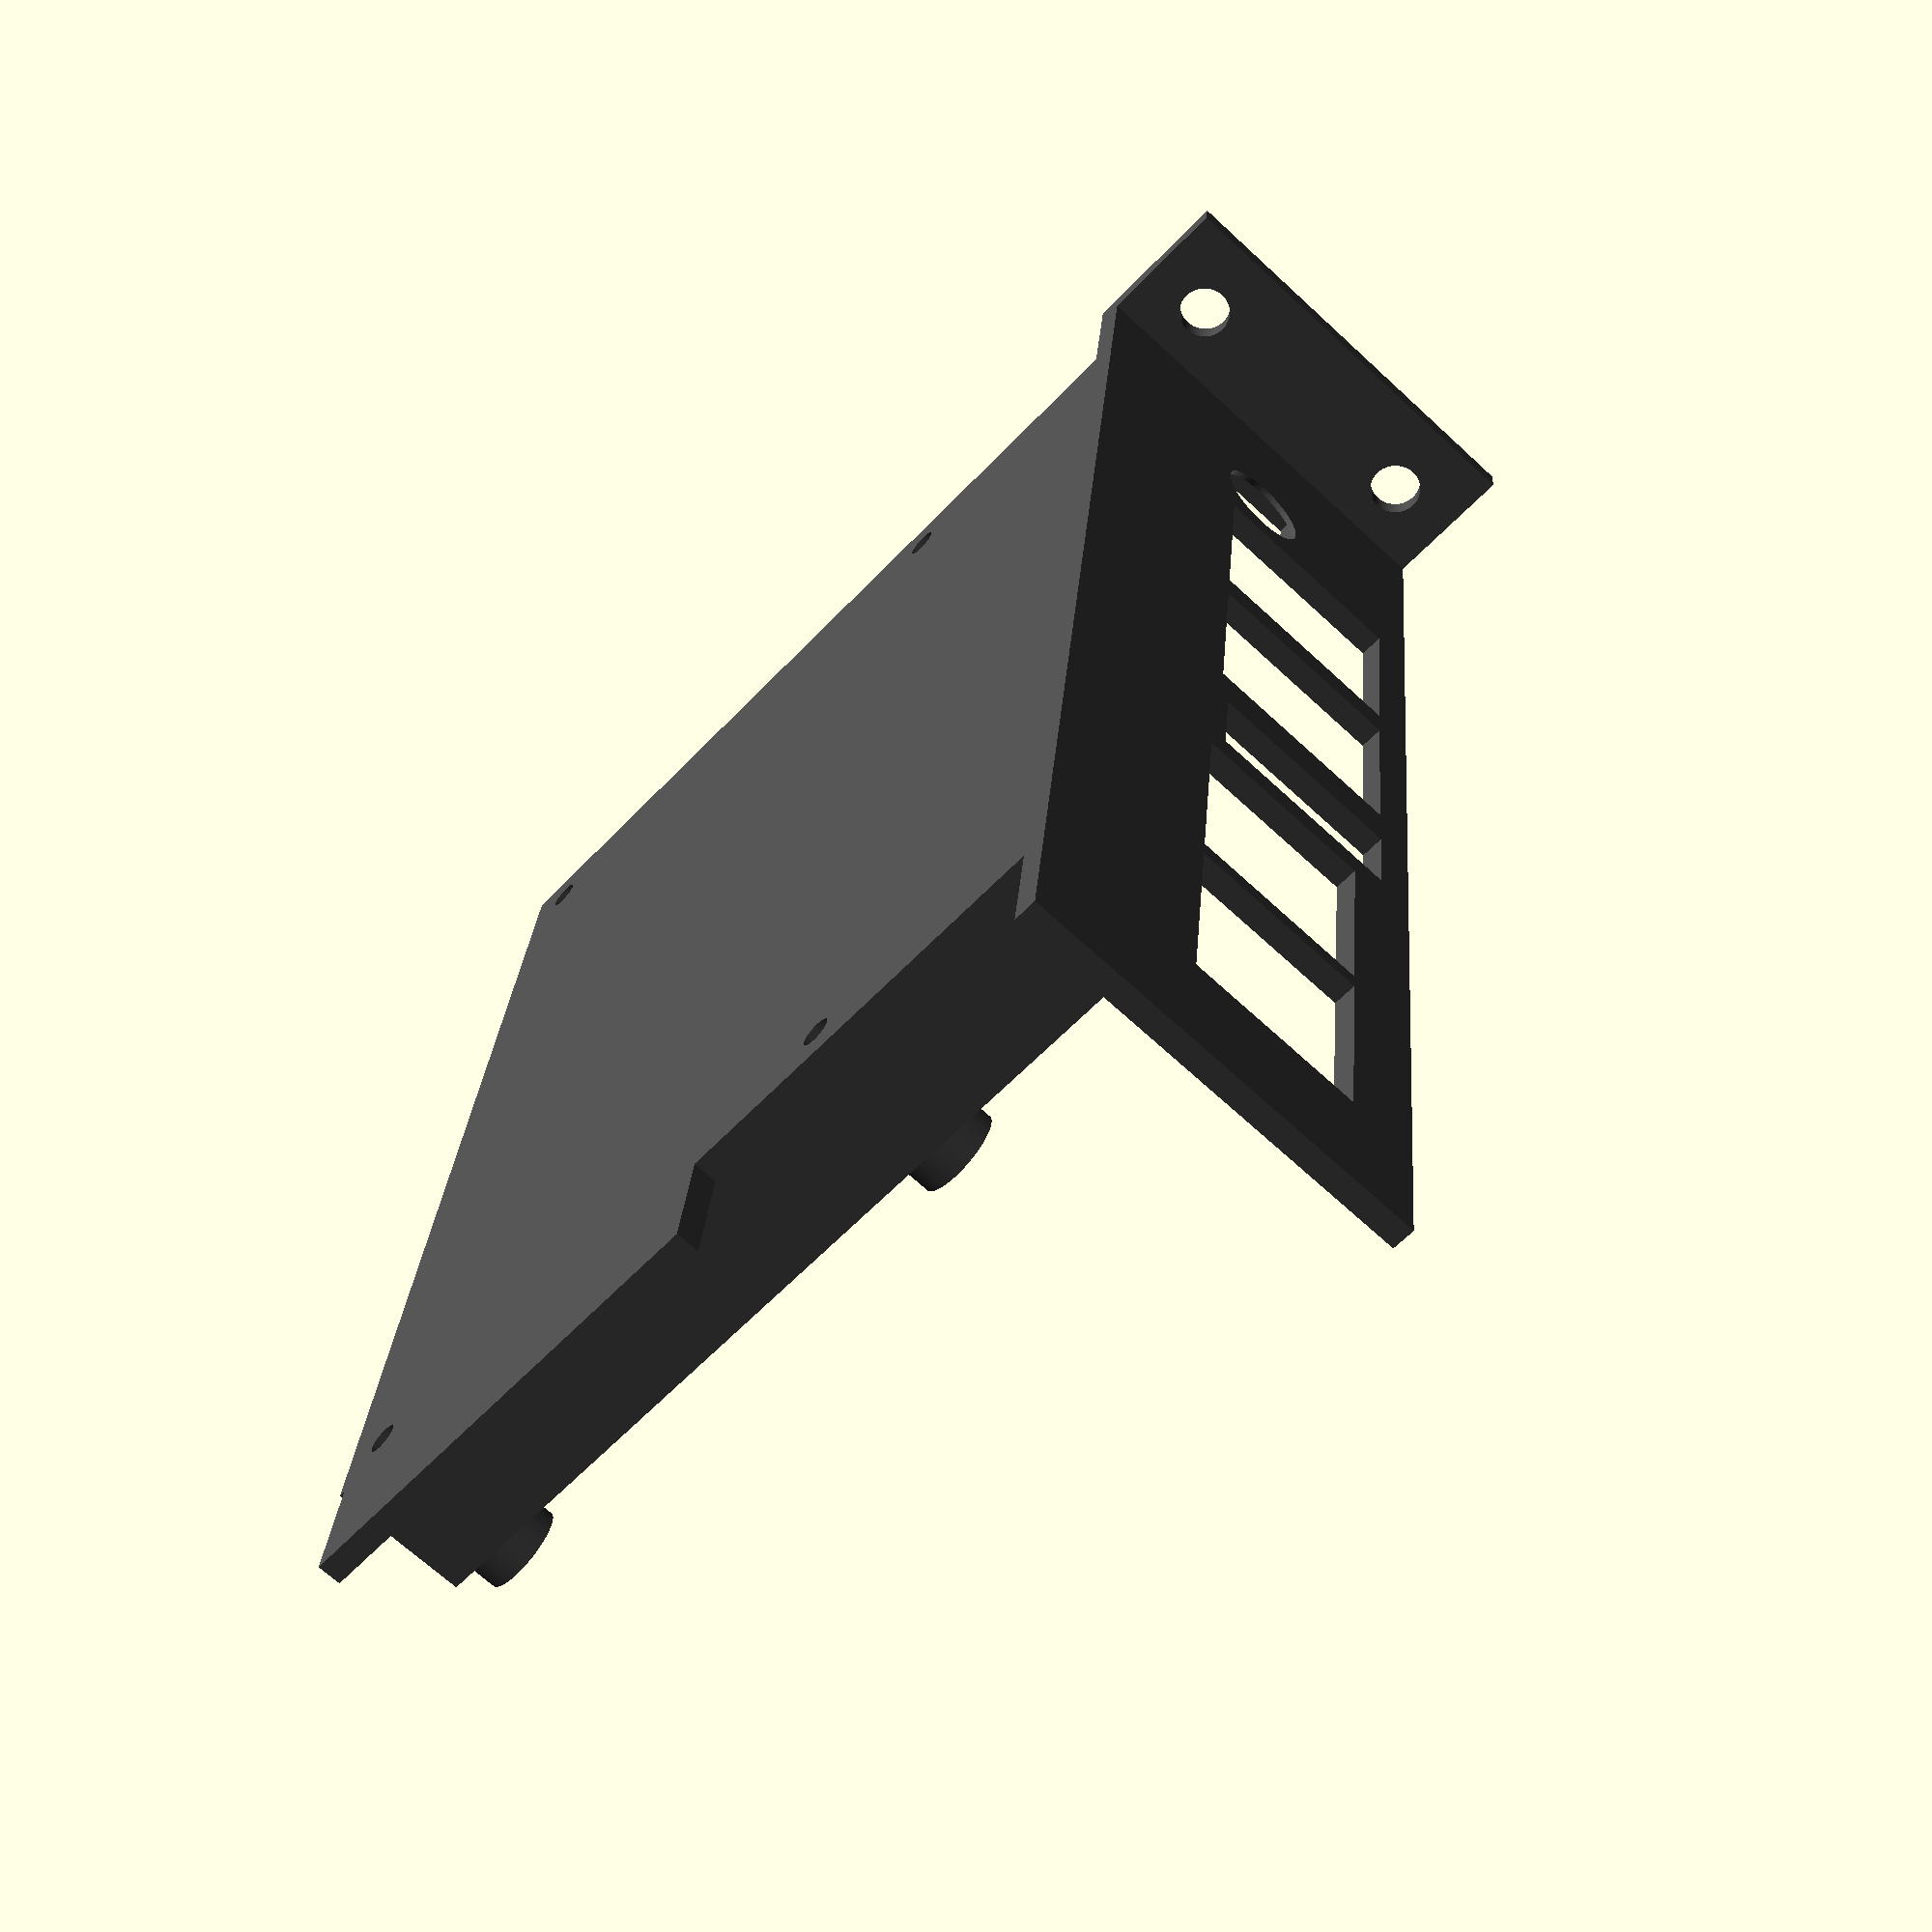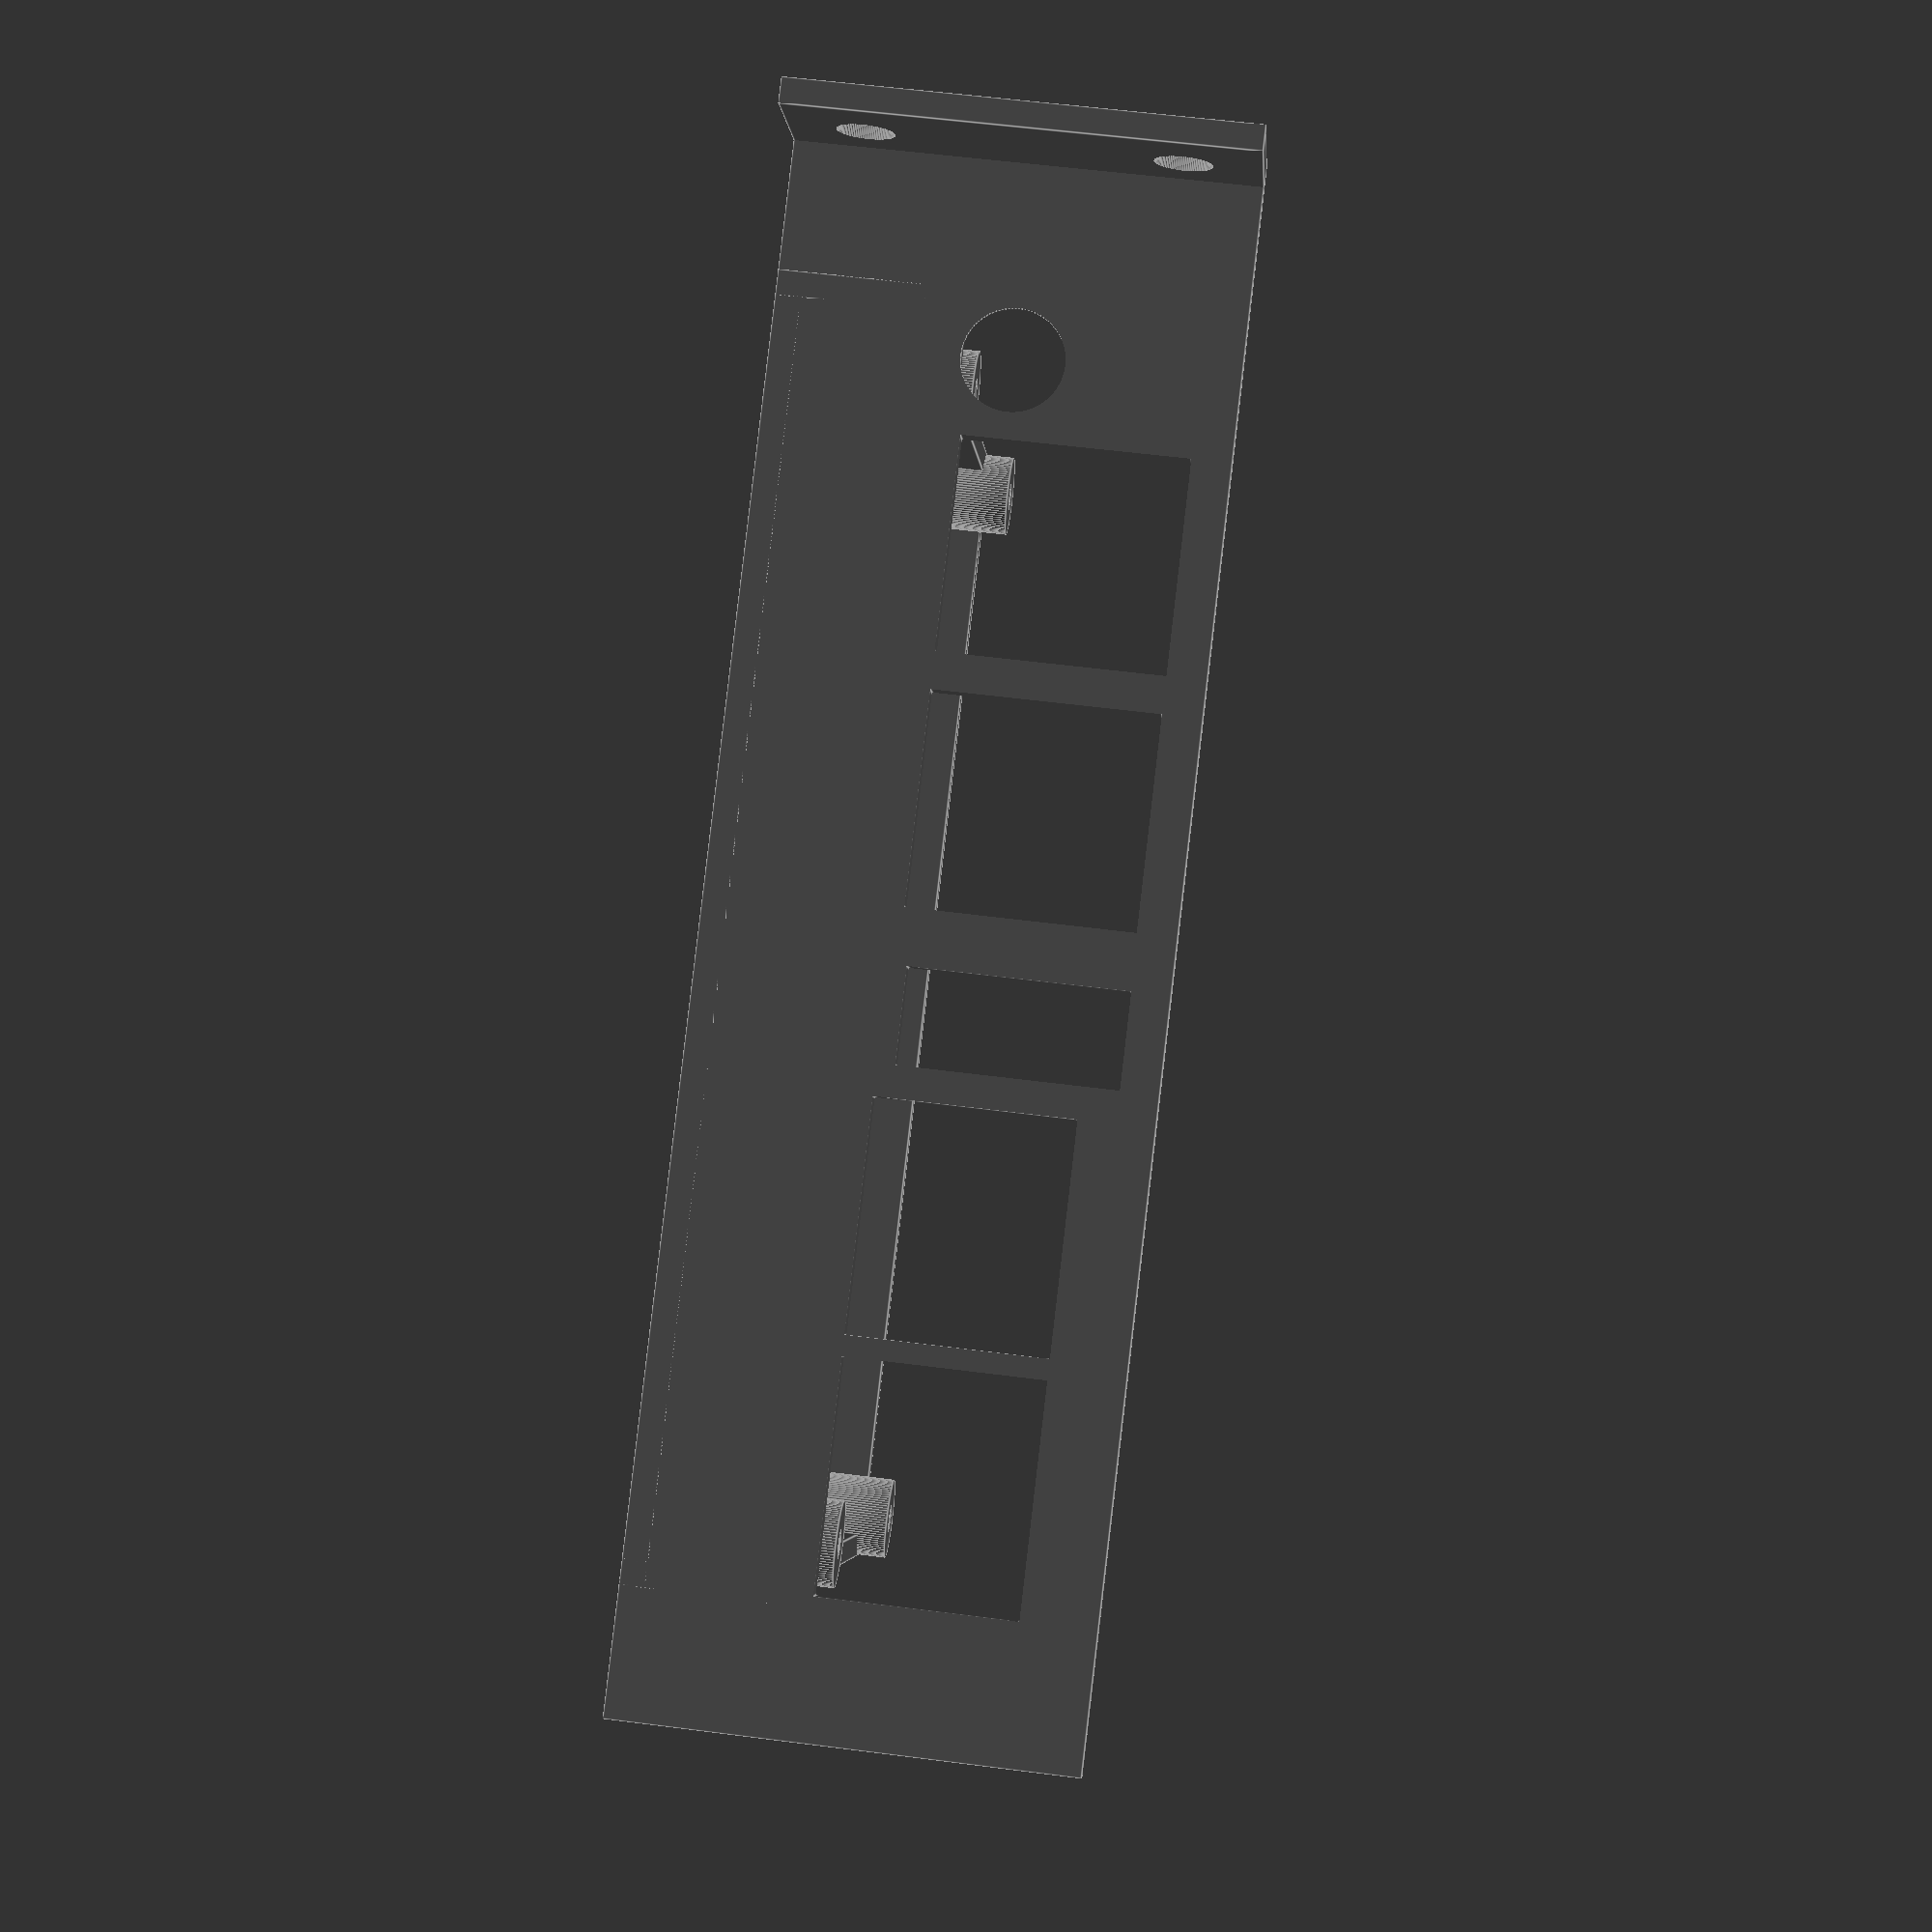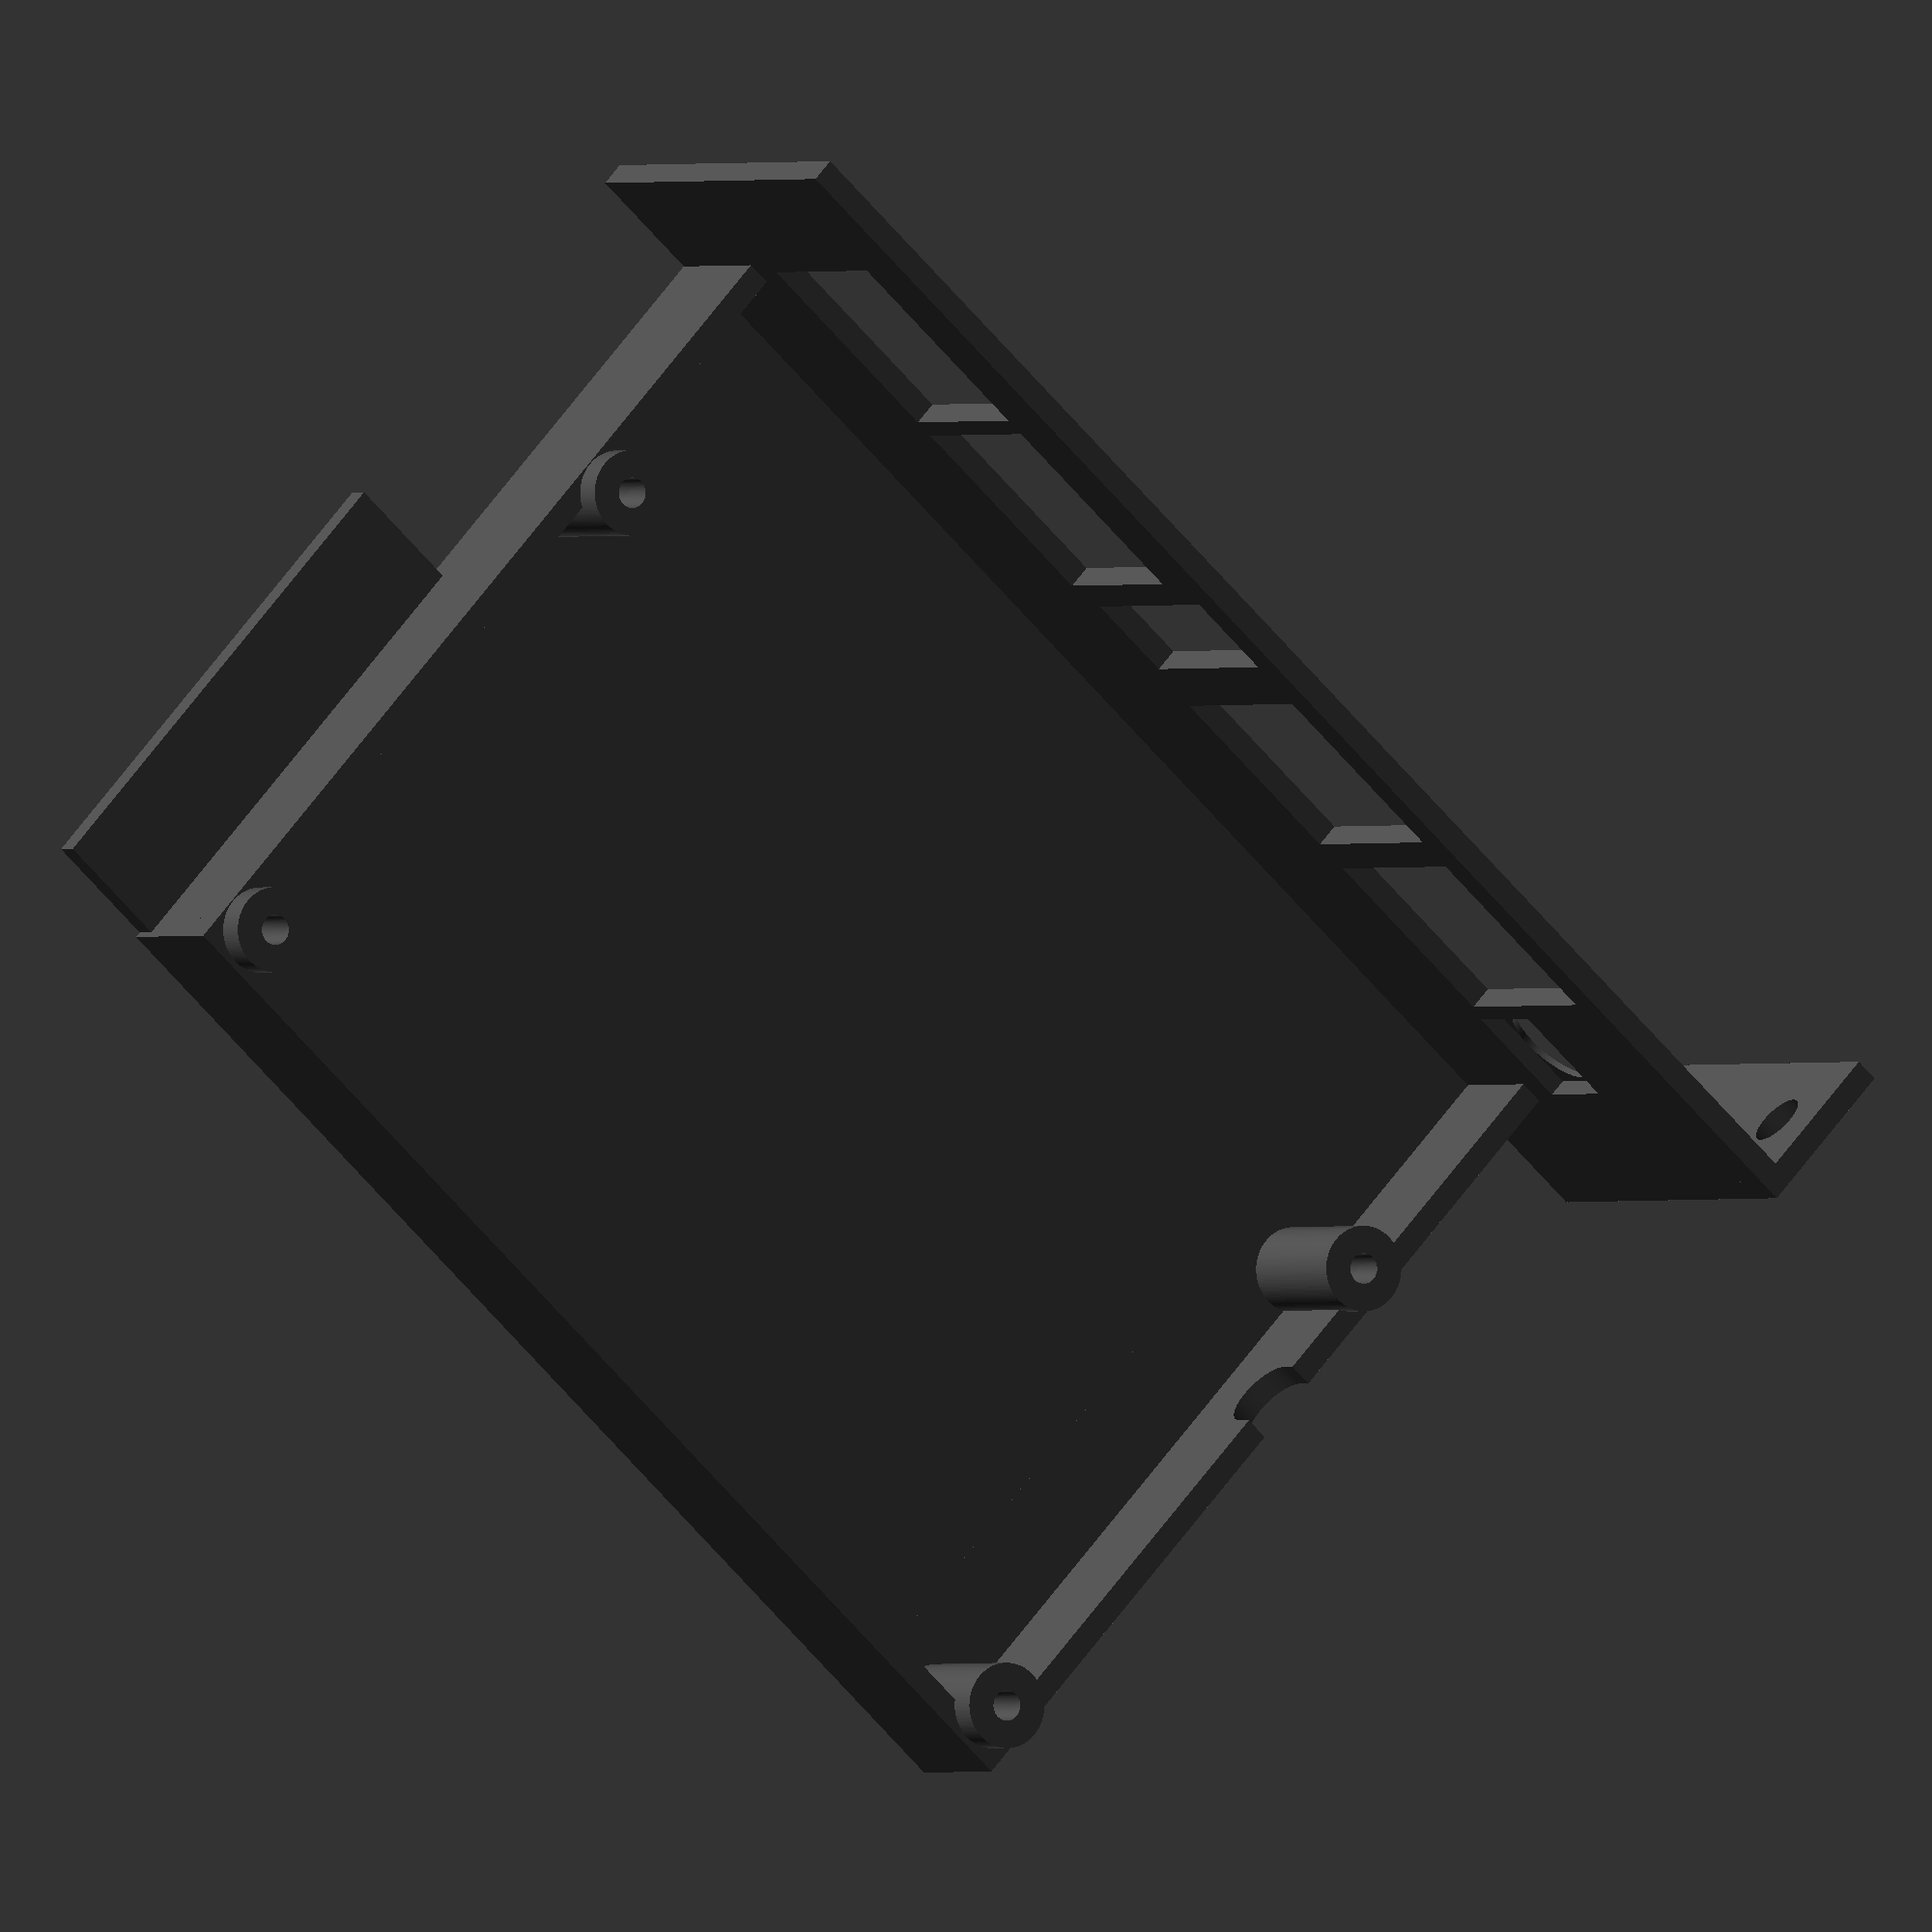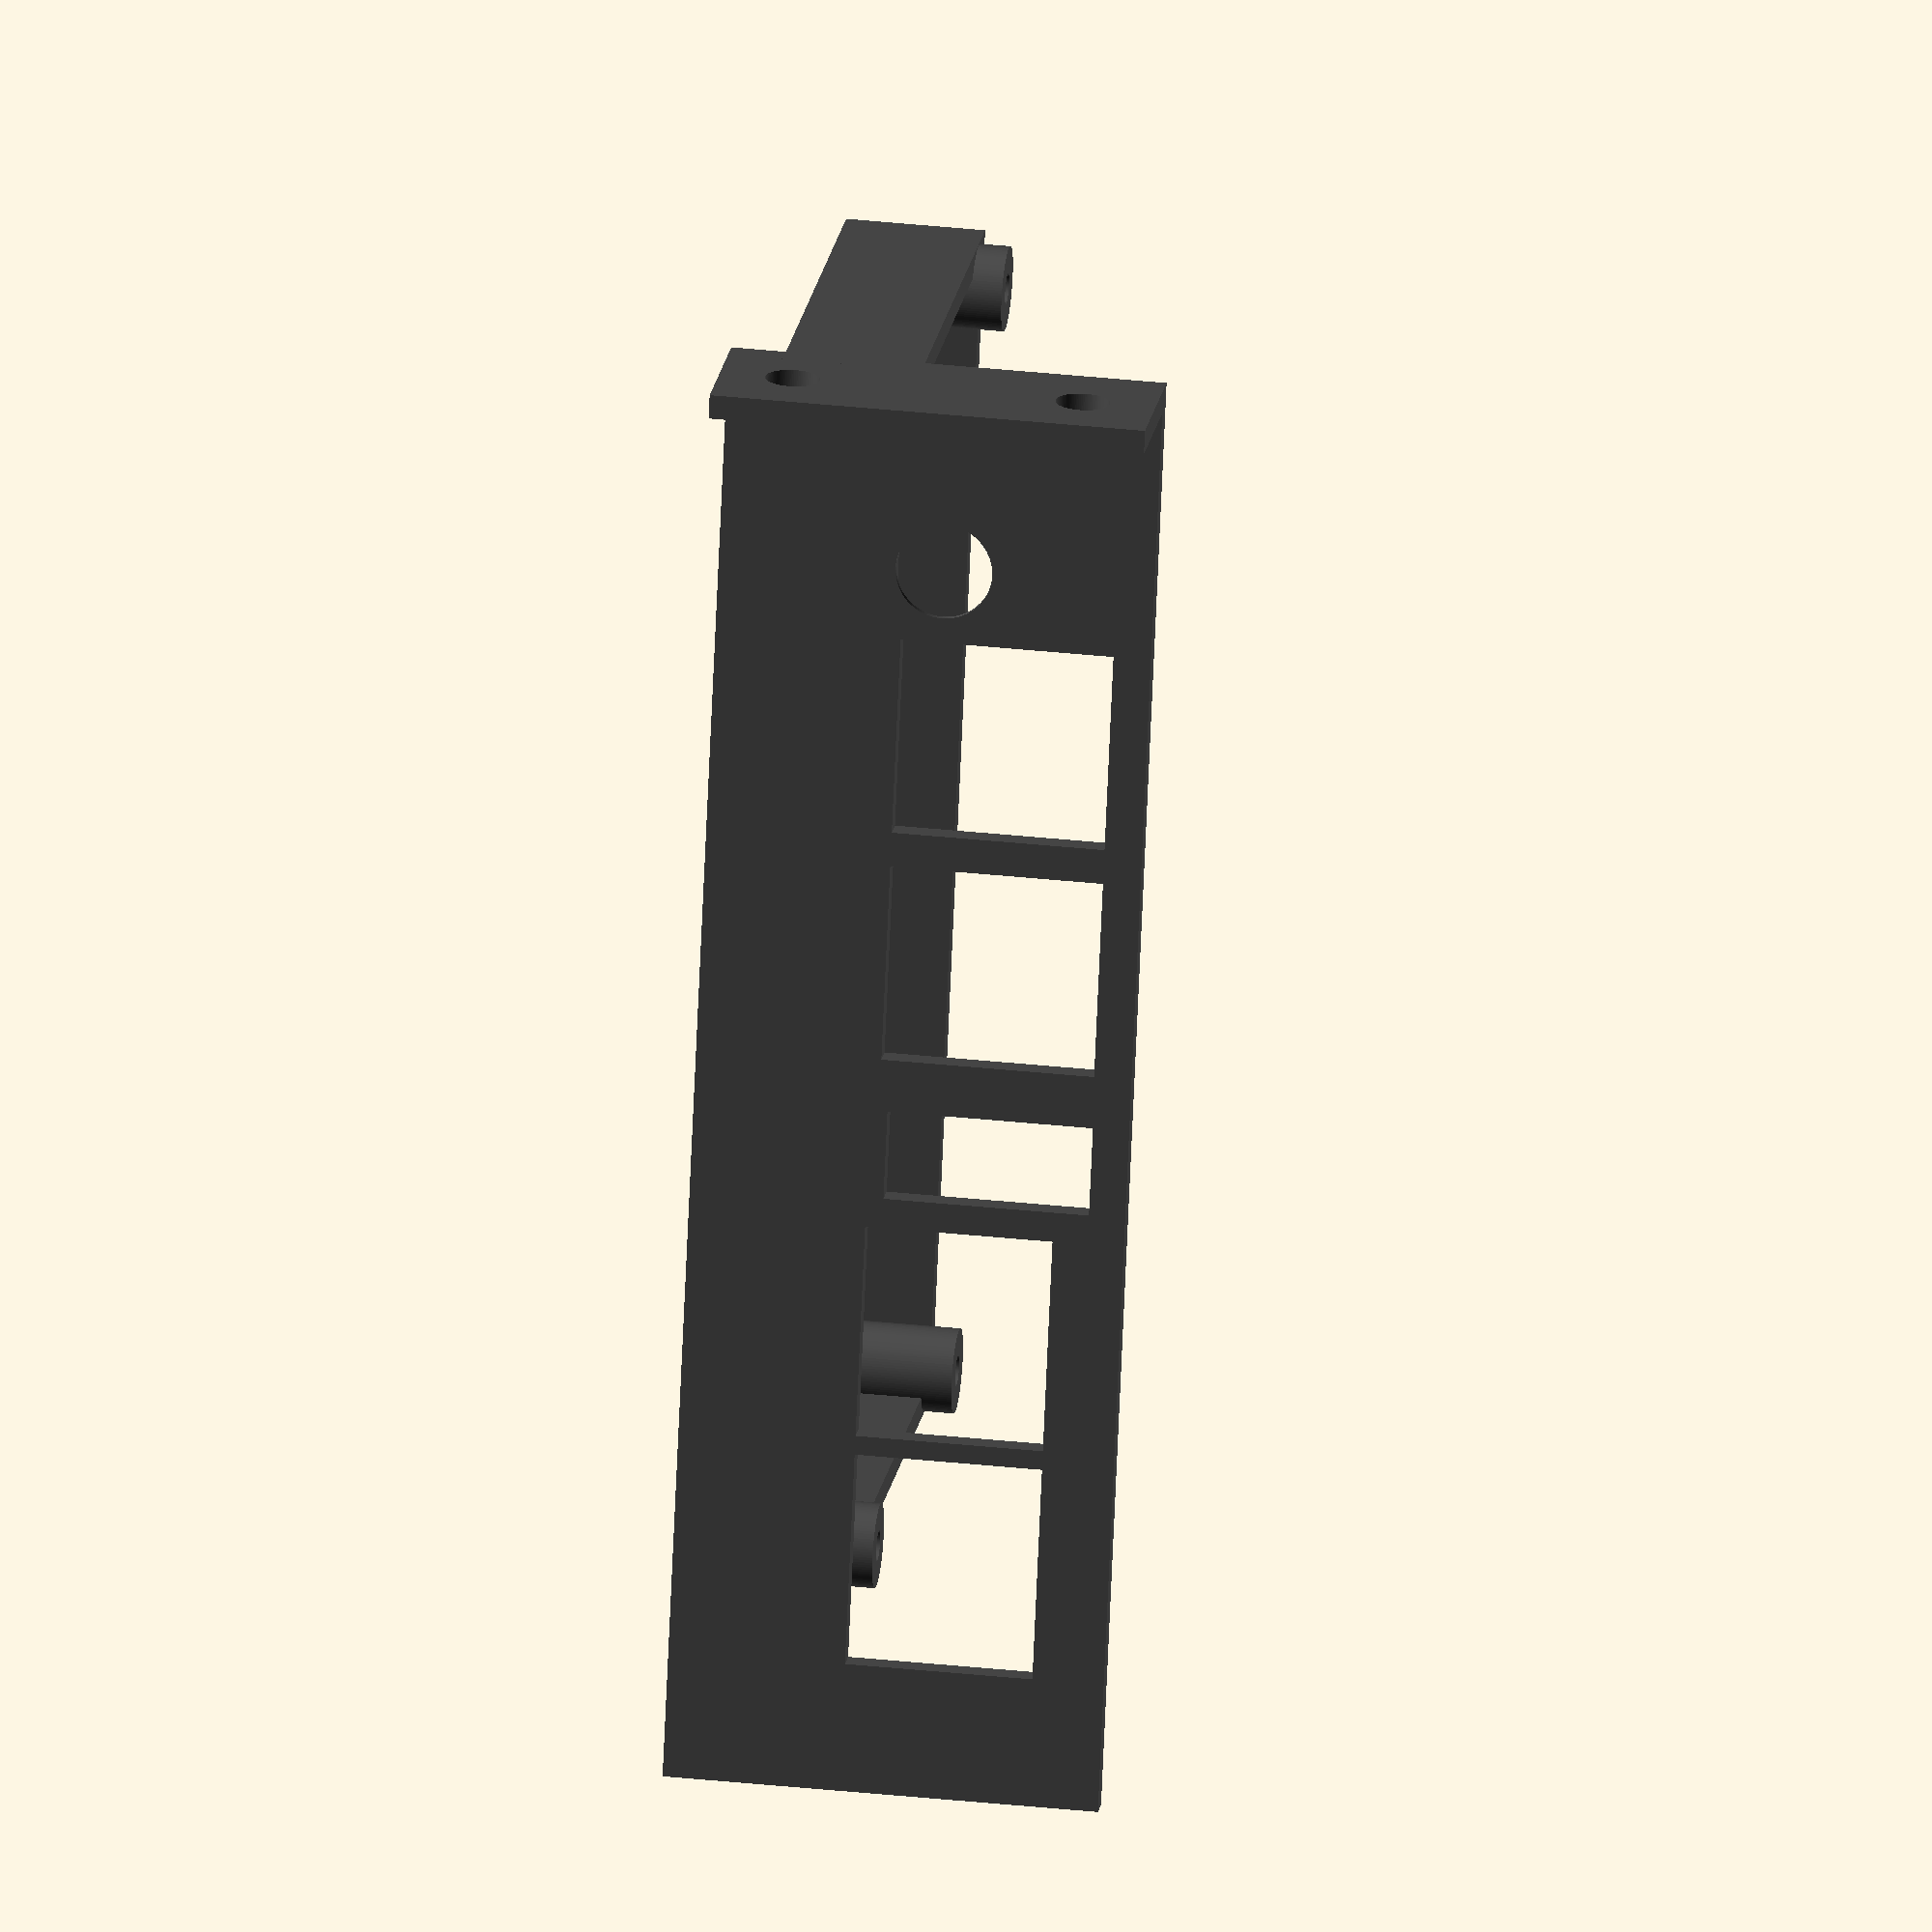
<openscad>
$fn = 100;

module beam() {
    translate([0, 0, -9])
    polyhedron(
        points = [
            [ 0,  0,  0 ],
            [ 1,  0,  0 ],
            [ 1,  2,  0 ],
            [ 0,  2,  0 ],
            [ 0,  0,  7 ],
            [ 1,  0,  7 ],
            [ 1,  9,  7 ],
            [ 0,  9,  7 ]],
        faces = [
            [0, 1, 2, 3],
            [4, 5, 1, 0],
            [7, 6, 5, 4],
            [5, 6, 2, 1],
            [6, 7, 3, 2],
            [7, 4, 0, 3]]);
    translate([0, 0, -2])
        cube([1, 9, 2]);
}
  

module cof_add(f) {
        difference() {
                cylinder(h = 4, r = 15 * f, center = true);
                cylinder(h = 8, r1 = 13 * f + 2, r2 = 13 * f - 6, center = true);
        }
        difference() {
                cylinder(h = 4, r1 = 22 * f, r2 = 22 * f + 4, center = true);
                cylinder(h = 8, r = 20 * f, center = true);
        }
        translate([0, 17.5 * f, 0]) {
            cylinder(h = 4, r1 = 8.84 * f, r2 = 8.84 * f + 4, center = true);
        }
        translate([15.16 * f, -8.75 * f, 0]) {
            cylinder(h = 4, r1 = 8.84 * f, r2 = 8.84 * f + 4, center = true);
        }
        translate([-15.16 * f, -8.75 * f, 0]) {
            cylinder(h = 4, r1 = 8.84 * f, r2 = 8.84 * f + 4, center = true);
        }
}

module cof_sub(f) {
        difference() {
                cylinder(h = 8, r = 20 * f, center = true);
                union() {
                    cylinder(h = 10, r = 15 * f, center = true);
                    translate([0, 17.5 * f, 0]) {
                        cylinder(h = 10, r = 8.84 * f, center = true);
                    }
                    translate([15.16 * f, -8.75 * f, 0]) {
                        cylinder(h = 10, r = 8.84 * f, center = true);
                    }
                    translate([-15.16 * f, -8.75 * f, 0]) {
                        cylinder(h = 10, r = 8.84 * f, center = true);
                    }
                }
        }
        translate([0, 17.5 * f, 0]) {
            cylinder(h = 8, r = 6.14 * f, center = true);
        }
        translate([15.16 * f, -8.75 * f, 0]) {
            cylinder(h = 8, r = 6.14 * f, center = true);
        }
        translate([-15.16 * f, -8.75 * f, 0]) {
            cylinder(h = 8, r = 6.14 * f, center = true);
        }    
}

module bottom() {
    difference() {
        union() {
            difference() {
                cube([190, 132, 76]);
                translate([2, 2, 2])
                    cube([186, 128, 76]);
            }
            translate([150, 2, 38])
                rotate([90, -90, 0])
                    cof_add(1.3);
            translate([150, 130, 38])
                rotate([-90, -90, 0])
                    cof_add(1.3);
            translate([188, 66, 38])
                rotate([90, -90, 90])
                    cof_add(1.3);
            multmatrix([[0, -1, 0, 190], [132, 0, 0, 0], [0, 0, 1, 76], [0, 0, 0, 1]])
                beam();
            multmatrix([[0, 1, 0, 0], [-132, 0, 0, 132], [0, 0, 1, 76], [0, 0, 0, 1]])
                beam();
        }
        union() {

            // Circle of friends
            translate([150, 2, 38])
                rotate([90, -90, 0])
                    cof_sub(1.3);
            translate([150, 130, 38])
                rotate([-90, -90, 0])
                    cof_sub(1.3);
            translate([188, 66, 38])
                rotate([90, -90, 90])
                    cof_sub(1.3);

            // Screw holes
            translate([6, 15, 80])
                cylinder(h = 30, r = 1.25, center = true);
            translate([6, 66, 80])
                cylinder(h = 30, r = 1.25, center = true);
            translate([6, 117, 80])
                cylinder(h = 30, r = 1.25, center = true);
            translate([184, 15, 80])
                cylinder(h = 30, r = 1.25, center = true);
            translate([184, 66, 80])
                cylinder(h = 30, r = 1.25, center = true);
            translate([184, 117, 80])
                cylinder(h = 30, r = 1.25, center = true);

            // Power supply
            translate([0, 9.5, 8])
                rotate([0, 90, 0])
                    cylinder(h = 10, r = 2, center = true);
            translate([0, 122.5, 8])
                rotate([0, 90, 0])
                    cylinder(h = 10, r = 2, center = true);
            translate([0, 9.5, 33.8])
                rotate([0, 90, 0])
                    cylinder(h = 10, r = 2, center = true);
            translate([0, 9.5, 59.5])
                rotate([0, 90, 0])
                    cylinder(h = 10, r = 2, center = true);
            translate([0, 122.5, 59.5])
                rotate([0, 90, 0])
                    cylinder(h = 10, r = 2, center = true);
                    
                    
            translate([-2, 13.5, 4])
                difference() {
                    cube([6, 113, 59.5]);
                    union() {
                        multmatrix([[1, 0, 0, 0], [0, 1, 1, 125 - 10], [0, -1, 1, -10], [0, 0, 0, 1]])
                            cube([20, 26, 26], center = true);
                        multmatrix([[1, 0, 0, 0], [0, 1, 1, 125 - 10], [0, -1, 1, 63.5 + 6], [0, 0, 0, 1]])
                            cube([20, 26, 26], center = true);
                    }
                }
        }
    }
}

module gpu_holder() {
    color(c = [0, .3, .5, 1])
        cube ([83.8, 17.3, 3.8]);
    color(c = [.3, .3, .3, 1]) {
        translate([20.4, 4, 3.8]) {
            cube ([39, 7.3, 11.5]);
        }
    }
    color(c = [.7, .7, .7, 1]) {
        translate([67.2, 2, 3.8]) {
            cube ([16.6, 13.3, 7.5]);
        }
    }
}

module gpu() {
    color(c = [.7, .7, .7, 1]) {
        difference() {
            cube([0.86, 18.42, 120.02]);
            union() {
                translate([-1, 14.30, -1]) {
                    cube([10, 10, 8.27]);
                }
                translate([-1, -5.88, -1]) {
                    cube([10, 10, 8.27]);
                }
            }
        }
        difference() {
            translate([-11.43, 2.54, 120.02]) {
                cube([12.29, 19.05, 0.86]);
            }
            union() {
                translate([-5.08, 18.42, 120.02]) {
                    cylinder(h = 20, r = 2.21, center = true);
                }
                translate([-5.08, 20.63, 120.02]) {
                    cube([4.42, 4.42, 20], center = true);
                }
            }
        }
    }
    color(c = [.0, .3, .5, 1]) {
        translate([1, 13.14, 20.9]) {
            cube([145.7, 1.57, 55.3]);
        }
    }
}

module gpu_assembly() {
    translate([11.43, 0, 18.42]) {
        rotate([-90, 0, 0]) {
            translate([20.25, 6.275, 5])
                gpu_holder();
            gpu();
        }
    }
}

module card_holder() {
    color(c = [1, 0.5, 0]) {
        // ground plate
        difference() {
            cube([190, 132, 2]);
            union() {
                translate([20, 20, -5])
                    cube([150, 92, 10]);
                // Screw holes
                translate([6, 15, 0])
                    cylinder(h = 30, r = 1.75, center = true);
                translate([6, 66, 0])
                    cylinder(h = 30, r = 1.75, center = true);
                translate([6, 117, 0])
                    cylinder(h = 30, r = 1.75, center = true);
                translate([184, 15, 0])
                    cylinder(h = 30, r = 1.75, center = true);
                translate([184, 66, 0])
                    cylinder(h = 30, r = 1.75, center = true);
                translate([184, 117, 0])
                    cylinder(h = 30, r = 1.75, center = true);
            }
        }
        difference() {
            translate([2.5, 124, 0])
                cube([13.18, 3, 70]);
            union() {
                translate([11.43, 125, 9]) {
                    rotate([90, 0, 0])
                        cylinder(h = 20, r = 1.65, center = true);
                }
                translate([11.43, 125, 36]) {
                    rotate([90, 0, 0])
                        cylinder(h = 20, r = 1.65, center = true);
                }
                translate([11.43, 125, 60]) {
                    rotate([90, 0, 0])
                        cylinder(h = 20, r = 1.65, center = true);
                }
            }
        }
        translate([2.5, 121, 0])
            cube([2.5, 5.5, 70]);
        translate([2.5, 121, 0])
            cube([1, 8.5, 70]);
        difference() {
            union() {
                translate([2.5, 2.5, 0])
                    cube([12, 8, 70]);
                translate([13.43, 2.5, 0])
                    cube([8, 10.5, 70]);
            }
            union() {
                translate([4.5, 4.5, -1])
                    cube([14, 4, 72]);
                translate([15.43, 4.5, -1])
                    cube([4, 6.5, 72]);
                translate([16.18, 10, 12.62])
                    cube([1.5, 6.5, 11.22]);
                translate([16.18, 10, 32.94])
                    cube([2.5, 6.5, 11.22]);
                translate([16.18, 10, 53.26])
                    cube([2.5, 6.5, 11.22]);
            }
        }
        difference() {
            translate([179.5, 2.5, 0])
                cube([8, 8, 70]);
            translate([181.5, 4.5, -1])
                cube([4, 4, 72]);
        }
        difference() {
            translate([179.5, 121.5, 0])
                cube([8, 8, 70]);
            translate([181.5, 123.5, .1])
                cube([4, 4, 72]);
        }
        // bars
        translate([14.18, 8.5, 0])
            cube([2, 118.5, 11]);
        translate([13.68, 8.5, 25.42])
            cube([2, 118.5, 17]);
        translate([13.68, 8.5, 65])
            cube([2, 118.5, 5]);
    }
}

module platina() {
    color(c = [.3, .3, .3, 1]) {
        difference() {
            cube ([74.2, 100.2, 1.6]);
            translate([21.7, 3.6, 0])
                cylinder(h = 10, r = 1.75, center = true);
            translate([21.7, 96.6, 0])
                cylinder(h = 10, r = 1.75, center = true);
            translate([70.7, 3.6, 0])
                cylinder(h = 10, r = 1.75, center = true);
            translate([70.7, 96.6, 0])
                cylinder(h = 10, r = 1.75, center = true);
        }
    }
    color(c = [.7, .7, .7, 1]) {
        // Ethernet
        translate([-3.3, 1.9, 1.6])
            cube([21.3, 16, 13.5]);
        translate([-3.3, 21.5, 1.6])
            cube([21.3, 16, 13.5]);
        // HDMI
        translate([-3.3, 42, 3])
            cube([23, 5.5, 15]);
        // USB
        translate([-3.3, 53.9, 2.3])
            cube([17.8, 14.6, 15.6]);
        translate([-3.3, 73.4, 2.3])
            cube([17.8, 14.6, 15.6]);
        // Audio
        translate([-1, 91.5, 1.6])
            cube([15, 7, 6]);
        translate([0, 95.1, 4.6]) {
            rotate([0, 90, 0])
                cylinder(h = 6, r = 3, center = true);
        }
    }
}

module platina_holder() {
    color(c = [.3, .3, .3, 1]) {
        difference() {
            union() {
                translate([-2.5, 0, -14])
                    cube ([76.7, 100.2, 2]);

                translate([-2.5, 0, -14])
                    cube ([76.7, 2, 11.5]);

                translate([-2.5, 98.2, -14])
                    cube ([76.7, 2, 11.5]);

                translate([72.7, 0, -14])
                    cube ([2, 100.2, 11.5]);

                translate([-2.5, -10, -14])
                    cube ([2, 122.2, 36]);

                translate([-13.93, 110.2, -14])
                    cube ([13.43, 2, 36]);

                translate([34.2, -10, -14])
                    cube ([40, 100.2, 2]);

                translate([21.7, 3.6, -7])
                    cylinder(h = 14, r = 3.5, center = true);
                translate([21.7, 96.6, -7])
                    cylinder(h = 14, r = 3.5, center = true);
                translate([70.7, 3.6, -7])
                    cylinder(h = 14, r = 3.5, center = true);
                translate([70.7, 96.6, -7])
                    cylinder(h = 14, r = 3.5, center = true);
            }

            union() {
                // PCIe cable
                translate([34.2, 100.2, -4]) {
                    rotate([90, 0, 0])
                        cylinder(h = 10, r = 3, center = true);
                }
                translate([34.2, 100.2, -1])
                    cube([6, 6, 6], center = true);

                // Screw holes
                translate([-7.5, 108, -8]) {
                    rotate([90, 0, 0])
                        cylinder(h = 20, r = 2.25, center = true);
                }
                translate([-7.5, 108, 16]) {
                    rotate([90, 0, 0])
                        cylinder(h = 20, r = 2.25, center = true);
                }

                translate([21.7, 3.6, -7])
                    cylinder(h = 16, r = 1.25, center = true);
                translate([21.7, 96.6, -7])
                    cylinder(h = 16, r = 1.25, center = true);
                translate([70.7, 3.6, -7])
                    cylinder(h = 16, r = 1.25, center = true);
                translate([70.7, 96.6, -7])
                    cylinder(h = 16, r = 1.25, center = true);

                // Ethernet
                translate([-3.3, .9, .6])
                    cube([21.3, 18, 15.5]);
                translate([-3.3, 20.5, .6])
                    cube([21.3, 18, 15.5]);
                // HDMI
                translate([-3.3, 41, 2])
                    cube([23, 7.5, 17]);
                // USB
                translate([-3.3, 52.9, 1.3])
                    cube([17.8, 16.6, 17.6]);
                translate([-3.3, 72.4, 1.3])
                    cube([17.8, 16.6, 17.6]);
                // Audio
                translate([-2, 90.5, 0.6])
                    cube([15, 9, 8]);
                translate([0, 95.1, 4.6]) {
                    rotate([0, 90, 0])
                        cylinder(h = 10, r = 4, center = true);
                }
            }
        }
    }
}


/*
translate([18.93, 17, 120]) {
    platina();
    platina_holder();
}



translate([0, 0, 76]) {
    card_holder();
}

translate([5, 7, 85]) {
    gpu_assembly();
}

bottom();
*/

platina_holder();

</openscad>
<views>
elev=247.5 azim=173.8 roll=313.0 proj=p view=solid
elev=303.5 azim=60.4 roll=277.7 proj=p view=edges
elev=180.6 azim=312.8 roll=208.6 proj=o view=wireframe
elev=324.3 azim=18.4 roll=278.0 proj=o view=solid
</views>
